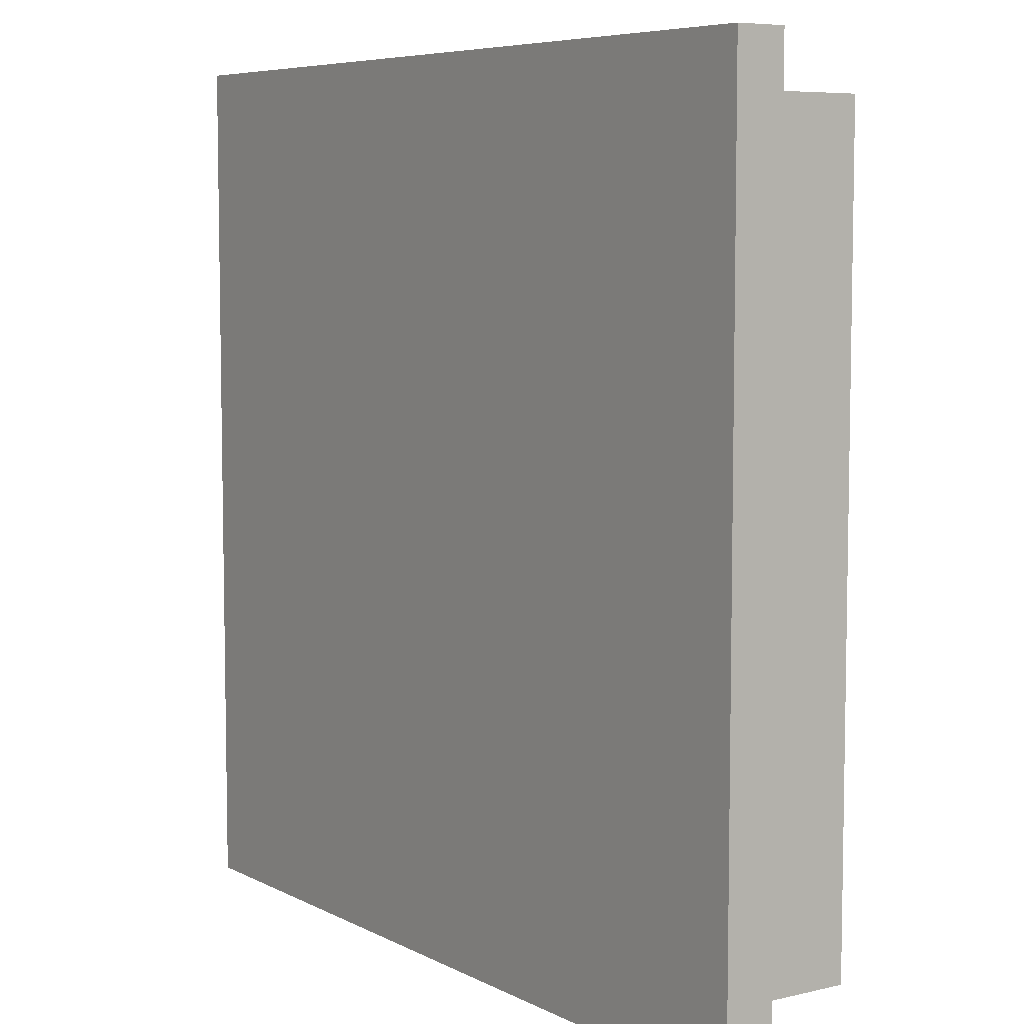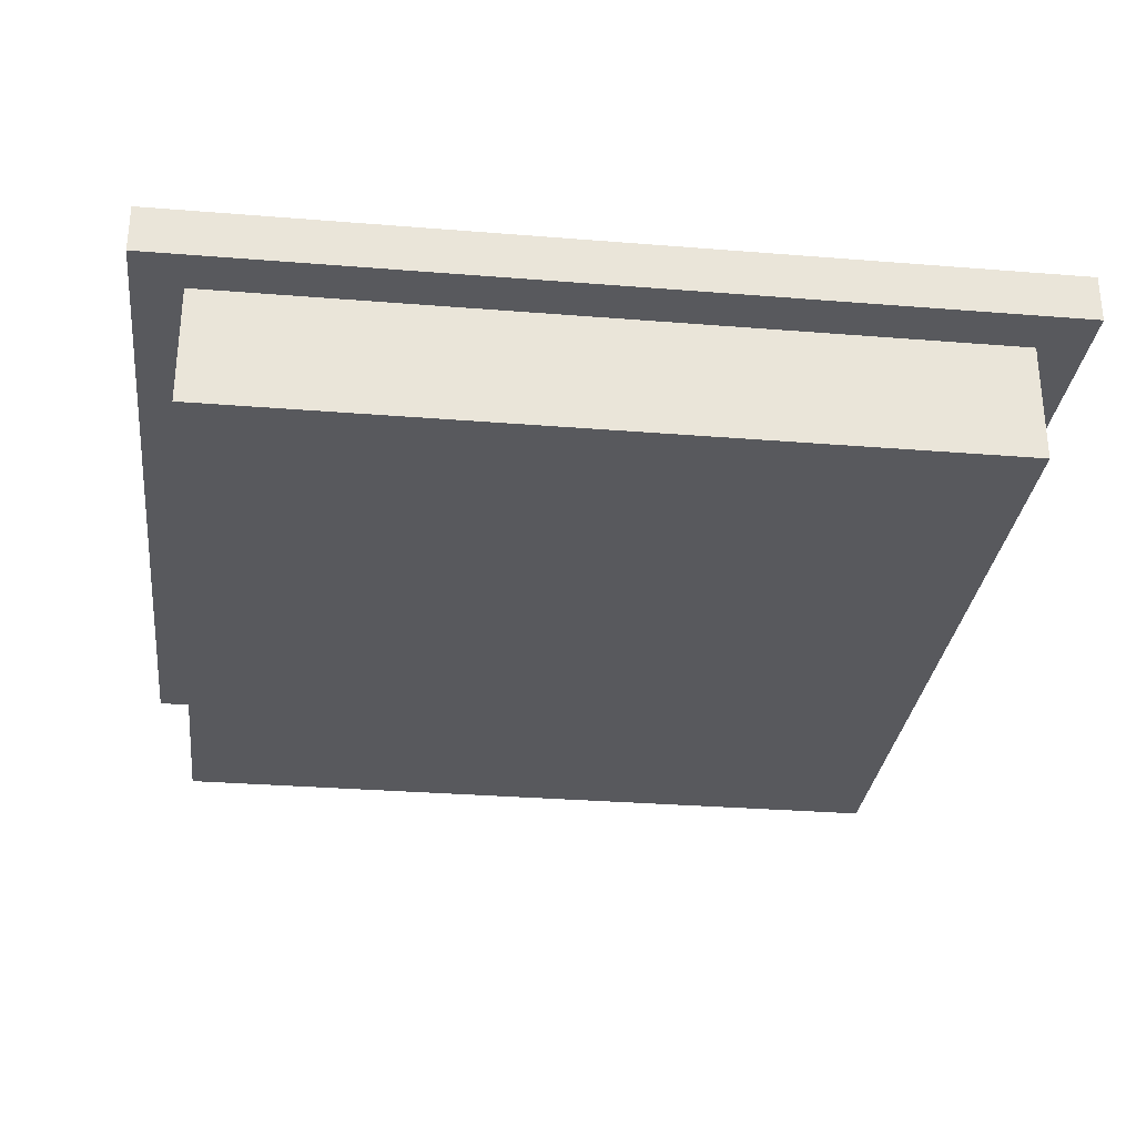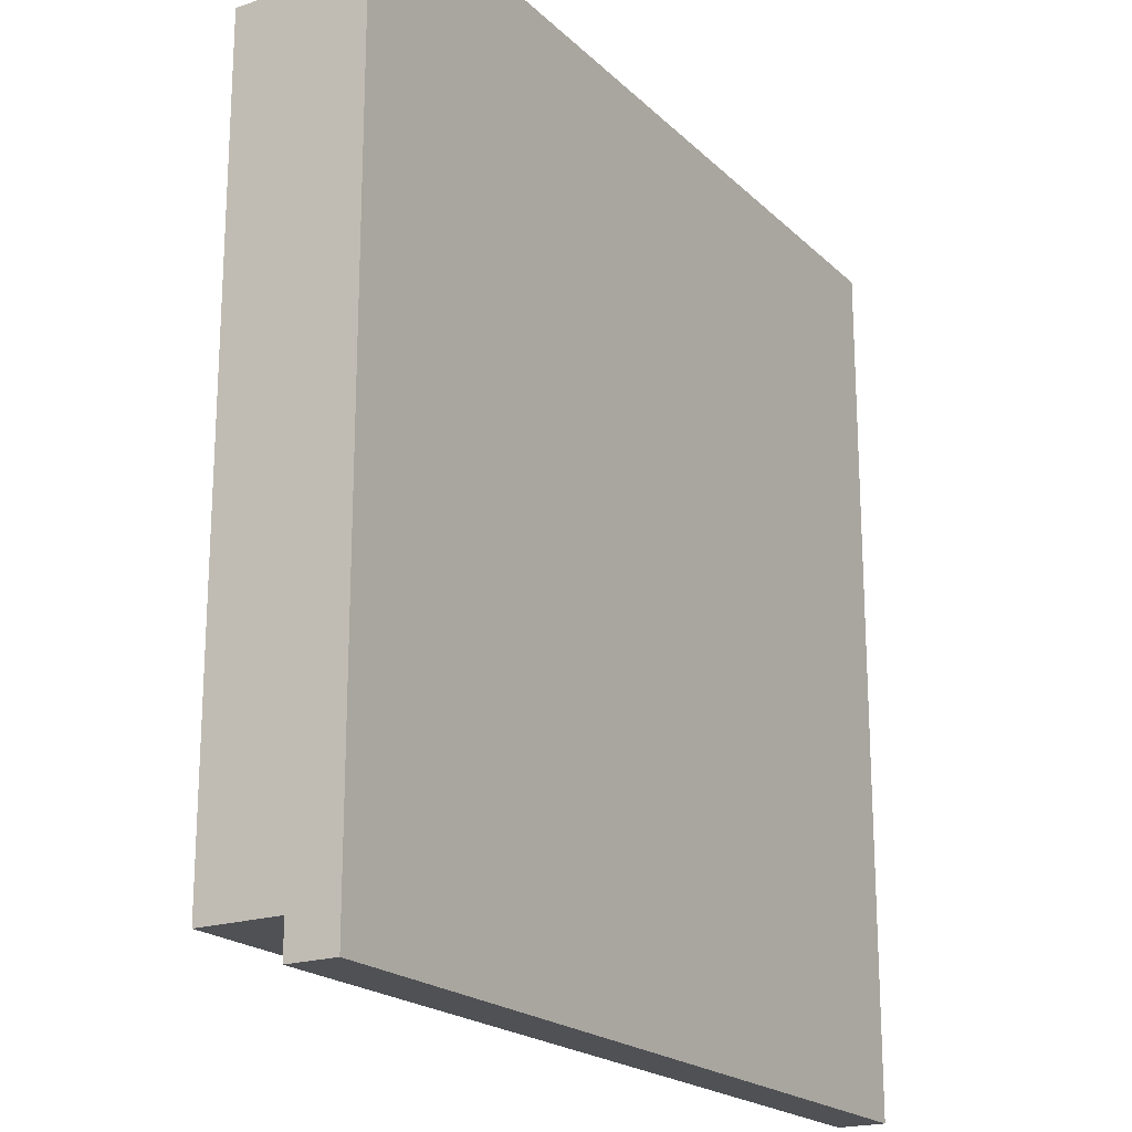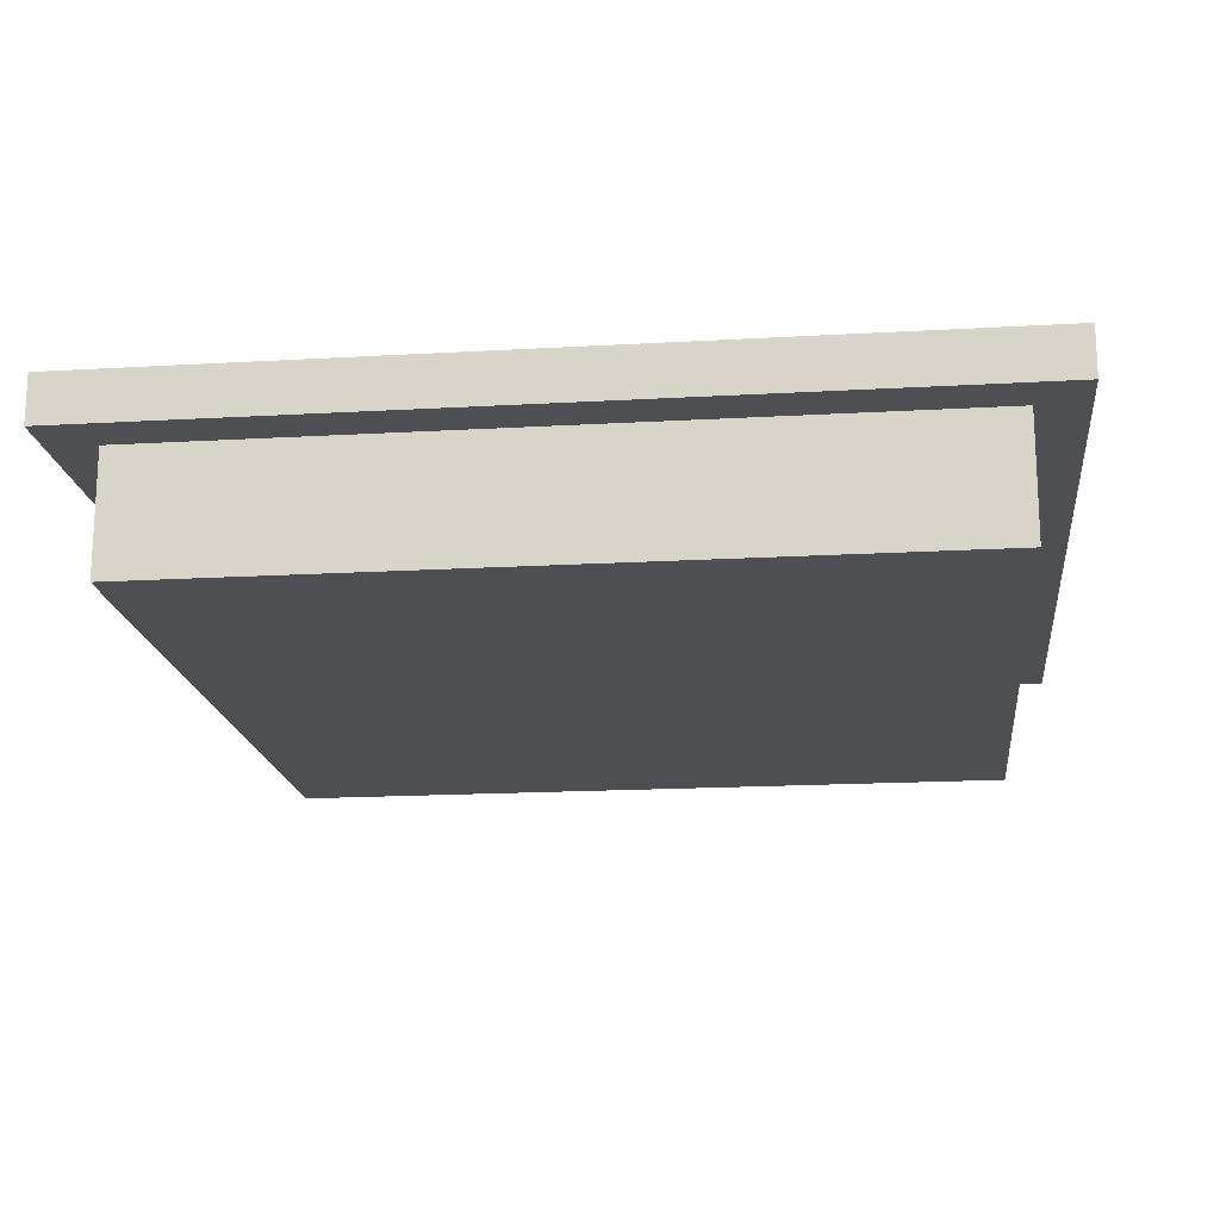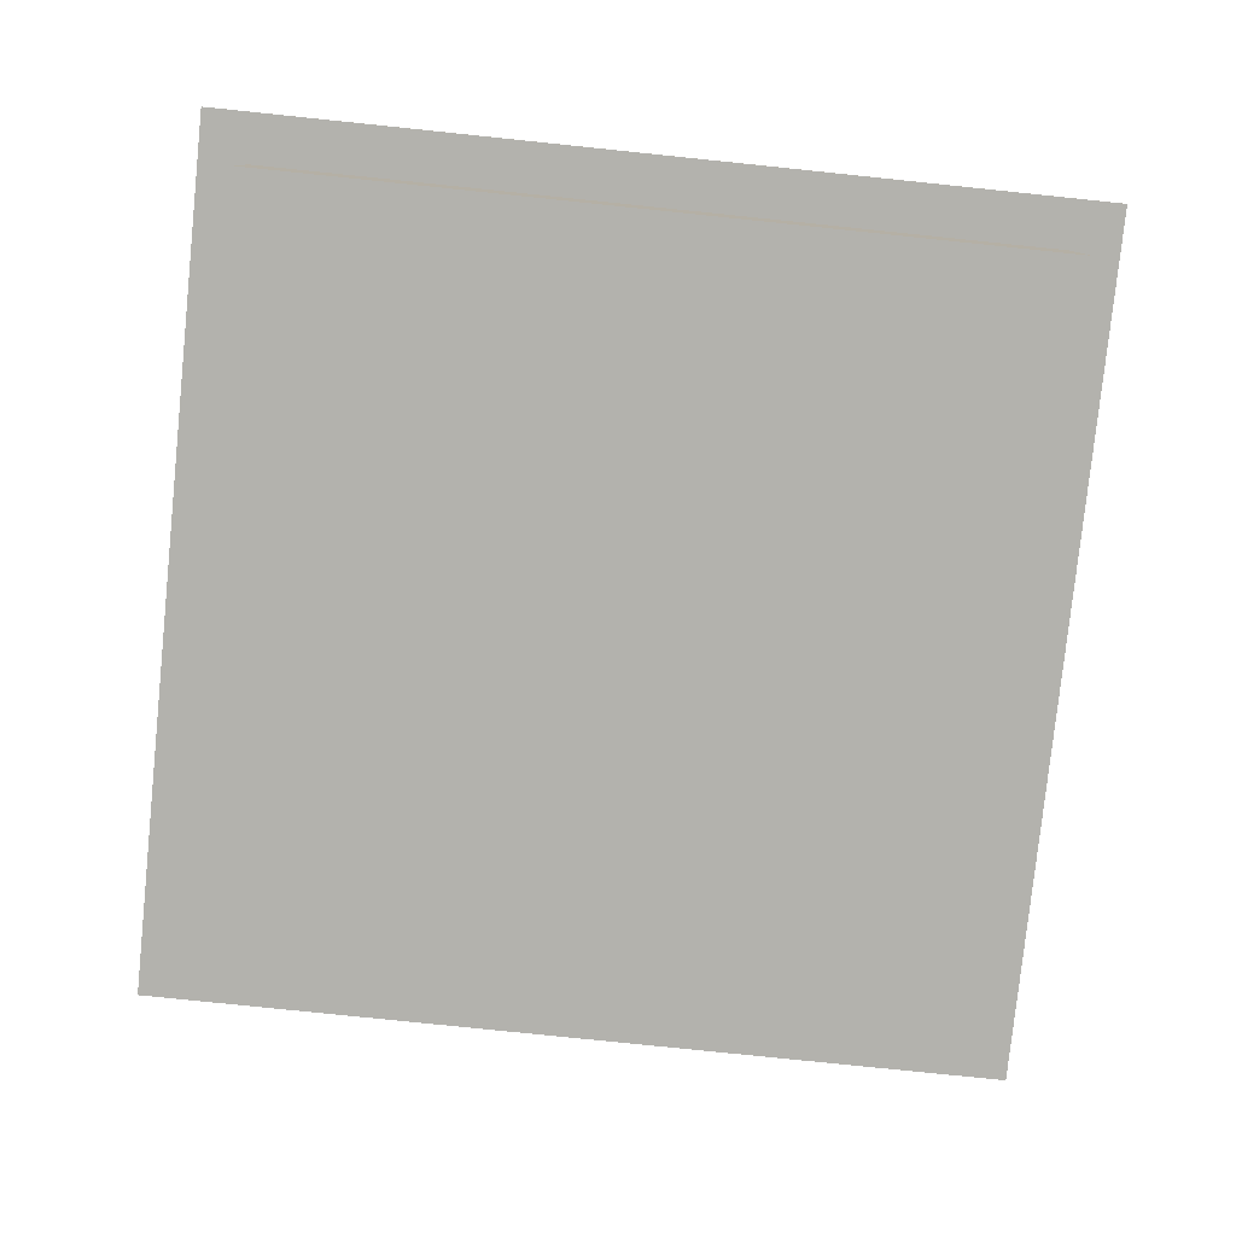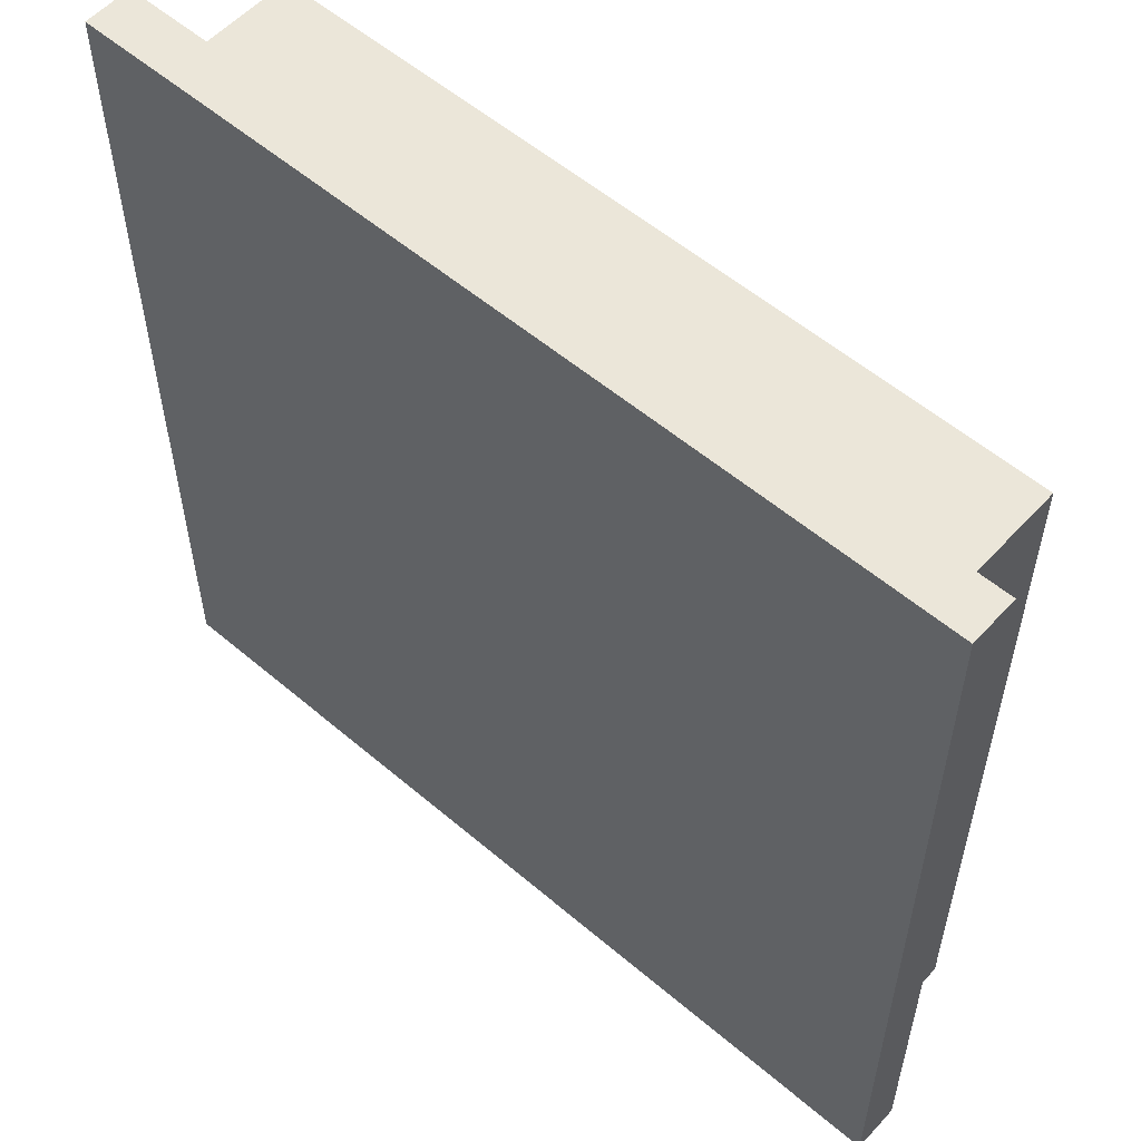
<metadata>
{"format":"obj","ext":"obj","renderer":"f3d","projection":"perspective","resolution":1024,"background":"white","views":[{"elev":6.7,"azim":-124.6,"up":"+Z"},{"elev":-30.2,"azim":173.3,"up":"+Y"},{"elev":-20.1,"azim":121.3,"up":"+Z"},{"elev":-17.7,"azim":-83.5,"up":"+Y"},{"elev":-79.4,"azim":-5.9,"up":"+Y"},{"elev":56.0,"azim":-138.3,"up":"+Z"}]}
</metadata>
<code>
g Polar
v -18 5 18
v -18 5 -18
v -18 7 18
v -18 7 -18
v -16 0 16
v -16 0 -16
v -16 5 16
v -16 5 -16
v 16 0 16
v 16 0 -16
v 16 5 16
v 16 5 -16
v 18 5 18
v 18 5 -18
v 18 7 18
v 18 7 -18
v -18 5 18
v -18 7 18
v 18 5 18
v 18 7 18
v -16 0 16
v -16 5 16
v 16 0 16
v 16 5 16
v -16 0 -16
v -16 5 -16
v 16 0 -16
v 16 5 -16
v -18 5 -18
v -18 7 -18
v 18 5 -18
v 18 7 -18
v -16 0 16
v 16 0 16
v -16 0 -16
v 16 0 -16
v -18 5 18
v 18 5 18
v -16 5 16
v 16 5 16
v -16 5 -16
v 16 5 -16
v -18 5 -18
v 18 5 -18
v -18 7 18
v 18 7 18
v -17 7 17
v 17 7 17
v -16 7 16
v -14 7 16
v -13 7 16
v 16 7 16
v -14 7 15
v -13 7 15
v 13 7 14
v 14 7 14
v 3 7 13
v 4 7 13
v 13 7 13
v 14 7 13
v 3 7 12
v 4 7 12
v 12 7 11
v 13 7 11
v -11 7 10
v -10 7 10
v -3 7 10
v -2 7 10
v 12 7 10
v 13 7 10
v -11 7 9
v -10 7 9
v -3 7 9
v -2 7 9
v 4 7 5
v 5 7 5
v 13 7 5
v 14 7 5
v -4 7 4
v -3 7 4
v 4 7 4
v 5 7 4
v 13 7 4
v 14 7 4
v -4 7 3
v -3 7 3
v -13 7 2
v -12 7 2
v -13 7 1
v -12 7 1
v 5 7 1
v 6 7 1
v 5 7 -0
v 6 7 -0
v -4 7 -4
v -3 7 -4
v 15 7 -4
v 16 7 -4
v -11 7 -5
v -10 7 -5
v -4 7 -5
v -3 7 -5
v 15 7 -5
v 16 7 -5
v -11 7 -6
v -10 7 -6
v -15 7 -9
v -14 7 -9
v -15 7 -10
v -14 7 -10
v -3 7 -11
v -2 7 -11
v -3 7 -12
v -2 7 -12
v 9 7 -14
v 10 7 -14
v 9 7 -15
v 10 7 -15
v -16 7 -16
v 16 7 -16
v -17 7 -17
v 17 7 -17
v -18 7 -18
v 18 7 -18
f 3 2 1
f 4 2 3
f 7 6 5
f 8 6 7
f 9 10 11
f 11 10 12
f 13 14 15
f 15 14 16
f 19 18 17
f 20 18 19
f 23 22 21
f 24 22 23
f 25 26 27
f 27 26 28
f 29 30 31
f 31 30 32
f 35 34 33
f 36 34 35
f 39 38 37
f 40 38 39
f 41 39 37
f 42 38 40
f 43 41 37
f 43 42 41
f 44 38 42
f 44 42 43
f 45 46 47
f 47 46 48
f 47 48 49
f 49 48 50
f 50 48 51
f 51 48 52
f 49 50 53
f 50 51 53
f 51 52 54
f 53 51 54
f 53 54 55
f 54 52 55
f 55 52 56
f 53 55 57
f 57 55 58
f 55 56 59
f 58 55 59
f 56 52 60
f 59 56 60
f 57 58 61
f 53 57 61
f 58 59 62
f 61 58 62
f 59 60 62
f 61 62 63
f 62 60 63
f 63 60 64
f 53 61 65
f 61 63 65
f 65 63 66
f 66 63 67
f 67 63 68
f 63 64 69
f 68 63 69
f 64 60 70
f 69 64 70
f 53 65 71
f 65 66 71
f 66 67 72
f 71 66 72
f 67 68 73
f 72 67 73
f 68 69 74
f 73 68 74
f 69 70 74
f 72 73 75
f 74 70 75
f 73 74 75
f 71 72 75
f 75 70 76
f 70 60 77
f 76 70 77
f 60 52 78
f 77 60 78
f 71 75 79
f 79 75 80
f 75 76 81
f 80 75 81
f 76 77 82
f 81 76 82
f 77 78 83
f 82 77 83
f 78 52 84
f 83 78 84
f 79 80 85
f 71 79 85
f 80 81 86
f 85 80 86
f 82 83 86
f 83 84 86
f 81 82 86
f 53 71 87
f 71 85 87
f 85 86 87
f 87 86 88
f 53 87 89
f 87 88 89
f 88 86 90
f 89 88 90
f 86 84 91
f 90 86 91
f 91 84 92
f 89 90 93
f 90 91 93
f 91 92 93
f 92 84 94
f 93 92 94
f 89 93 95
f 93 94 95
f 95 94 96
f 94 84 97
f 96 94 97
f 84 52 97
f 52 48 98
f 97 52 98
f 89 95 99
f 99 95 100
f 95 96 101
f 100 95 101
f 96 97 102
f 101 96 102
f 97 98 103
f 102 97 103
f 98 48 104
f 103 98 104
f 99 100 105
f 89 99 105
f 100 101 106
f 105 100 106
f 102 103 106
f 103 104 106
f 101 102 106
f 89 105 107
f 49 53 107
f 105 106 107
f 53 89 107
f 107 106 108
f 49 107 109
f 107 108 109
f 108 106 110
f 109 108 110
f 106 104 111
f 110 106 111
f 109 110 111
f 111 104 112
f 109 111 113
f 111 112 113
f 112 104 114
f 113 112 114
f 113 114 115
f 114 104 115
f 115 104 116
f 113 115 117
f 115 116 117
f 116 104 118
f 117 116 118
f 47 49 119
f 49 109 119
f 117 118 119
f 113 117 119
f 109 113 119
f 118 104 120
f 119 118 120
f 104 48 120
f 45 47 121
f 47 119 121
f 119 120 121
f 120 48 122
f 121 120 122
f 48 46 122
f 45 121 123
f 121 122 123
f 122 46 124
f 123 122 124

</code>
